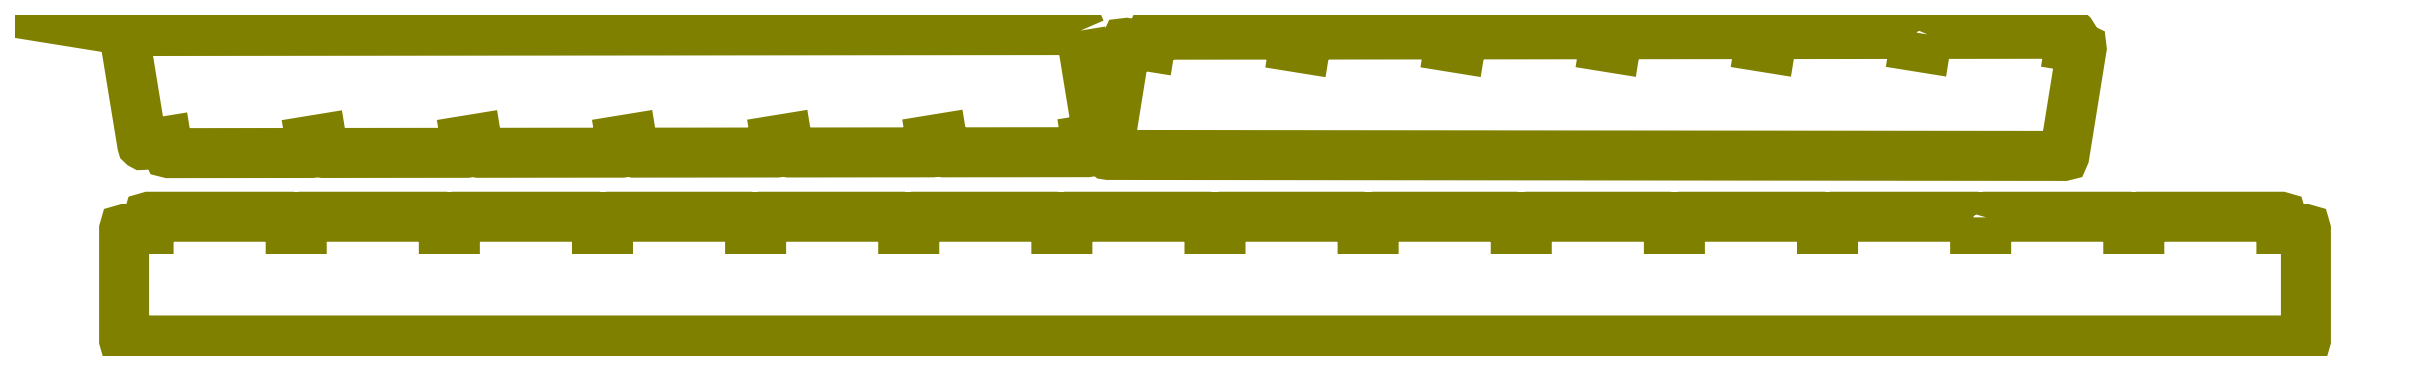
<metadata>
{"format":"dxf","ext":"dxf","renderer":"ezdxf+matplotlib","layout":"modelspace","background":"white","min_lineweight":24,"dpi":150}
</metadata>
<code>
0
SECTION
2
ENTITIES
0
LINE
8
Original
10
178
20
4.97e-14
30
0
11
356
21
4.97e-14
31
0
0
LINE
8
Original
10
178
20
4.97e-14
30
0
11
0
21
0
31
0
0
LINE
8
Original
10
352
20
20
30
0
11
329
21
20
31
0
0
LINE
8
Original
10
327
20
20
30
0
11
304
21
20
31
0
0
LINE
8
Original
10
302
20
20
30
0
11
279
21
20
31
0
0
LINE
8
Original
10
277
20
20
30
0
11
254
21
20
31
0
0
LINE
8
Original
10
252
20
20
30
0
11
229
21
20
31
0
0
LINE
8
Original
10
227
20
20
30
0
11
204
21
20
31
0
0
LINE
8
Original
10
202
20
20
30
0
11
179
21
20
31
0
0
LINE
8
Original
10
129
20
20
30
0
11
152
21
20
31
0
0
LINE
8
Original
10
154
20
20
30
0
11
177
21
20
31
0
0
LINE
8
Original
10
104
20
20
30
0
11
127
21
20
31
0
0
LINE
8
Original
10
79
20
20
30
0
11
102
21
20
31
0
0
LINE
8
Original
10
54
20
20
30
0
11
77
21
20
31
0
0
LINE
8
Original
10
29
20
20
30
0
11
52
21
20
31
0
0
LINE
8
Original
10
4
20
20
30
0
11
27
21
20
31
0
0
LINE
8
Original
10
1.974
20
50.32
30
0
11
156
21
50.48
31
0
0
LINE
8
Original
10
157.2
20
30.74
30
0
11
133.9
21
30.72
31
0
0
LINE
8
Original
10
317.7
20
49.87
30
0
11
294.4
21
49.85
31
0
0
LINE
8
Original
10
131.8
20
30.71
30
0
11
108.5
21
30.69
31
0
0
LINE
8
Original
10
292.4
20
49.85
30
0
11
269.1
21
49.82
31
0
0
LINE
8
Original
10
106.5
20
30.69
30
0
11
83.21
21
30.66
31
0
0
LINE
8
Original
10
267.1
20
49.82
30
0
11
243.8
21
49.8
31
0
0
LINE
8
Original
10
81.18
20
30.66
30
0
11
57.88
21
30.64
31
0
0
LINE
8
Original
10
241.8
20
49.79
30
0
11
218.5
21
49.77
31
0
0
LINE
8
Original
10
55.85
20
30.64
30
0
11
32.55
21
30.61
31
0
0
LINE
8
Original
10
216.4
20
49.77
30
0
11
193.1
21
49.74
31
0
0
LINE
8
Original
10
30.53
20
30.61
30
0
11
7.225
21
30.59
31
0
0
LINE
8
Original
10
191.1
20
49.74
30
0
11
167.8
21
49.72
31
0
0
LINE
8
Original
10
2.955
20
31.92
30
0
11
0
21
50
31
0
0
LINE
8
Original
10
163.5
20
48.38
30
0
11
160.6
21
30.29
31
0
0
LINE
8
Original
10
-0.0006566
20
50.64
30
0
11
1.974
21
50.32
31
0
0
LINE
8
Original
10
-0.0006566
20
50.64
30
0
11
1.974
21
50.32
31
0
0
LINE
8
Original
10
0
20
50
30
0
11
1.974
21
50.32
31
0
0
LINE
8
Original
10
0
20
50
30
0
11
1.974
21
50.32
31
0
0
LINE
8
Original
10
356
20
18
30
0
11
356
21
4.97e-14
31
0
0
LINE
8
Original
10
0
20
18
30
0
11
0
21
0
31
0
0
LINE
8
Original
10
7.225
20
30.59
30
0
11
6.903
21
32.56
31
0
0
LINE
8
Original
10
167.8
20
49.72
30
0
11
167.5
21
47.74
31
0
0
LINE
8
Original
10
30.53
20
30.61
30
0
11
30.2
21
32.58
31
0
0
LINE
8
Original
10
191.1
20
49.74
30
0
11
190.8
21
47.77
31
0
0
LINE
8
Original
10
32.18
20
32.91
30
0
11
32.55
21
30.61
31
0
0
LINE
8
Original
10
192.8
20
47.45
30
0
11
193.1
21
49.74
31
0
0
LINE
8
Original
10
55.85
20
30.64
30
0
11
55.53
21
32.61
31
0
0
LINE
8
Original
10
216.4
20
49.77
30
0
11
216.1
21
47.79
31
0
0
LINE
8
Original
10
57.5
20
32.93
30
0
11
57.88
21
30.64
31
0
0
LINE
8
Original
10
218.1
20
47.47
30
0
11
218.5
21
49.77
31
0
0
LINE
8
Original
10
81.18
20
30.66
30
0
11
80.86
21
32.64
31
0
0
LINE
8
Original
10
241.8
20
49.79
30
0
11
241.4
21
47.82
31
0
0
LINE
8
Original
10
82.83
20
32.96
30
0
11
83.21
21
30.66
31
0
0
LINE
8
Original
10
243.4
20
47.5
30
0
11
243.8
21
49.8
31
0
0
LINE
8
Original
10
106.5
20
30.69
30
0
11
106.2
21
32.66
31
0
0
LINE
8
Original
10
267.1
20
49.82
30
0
11
266.8
21
47.85
31
0
0
LINE
8
Original
10
108.2
20
32.98
30
0
11
108.5
21
30.69
31
0
0
LINE
8
Original
10
268.7
20
47.53
30
0
11
269.1
21
49.82
31
0
0
LINE
8
Original
10
131.8
20
30.71
30
0
11
131.5
21
32.69
31
0
0
LINE
8
Original
10
292.4
20
49.85
30
0
11
292.1
21
47.87
31
0
0
LINE
8
Original
10
133.5
20
33.01
30
0
11
133.9
21
30.72
31
0
0
LINE
8
Original
10
294.1
20
47.55
30
0
11
294.4
21
49.85
31
0
0
LINE
8
Original
10
157.2
20
30.74
30
0
11
156.8
21
32.71
31
0
0
LINE
8
Original
10
317.7
20
49.87
30
0
11
317.4
21
47.9
31
0
0
LINE
8
Original
10
156
20
50.48
30
0
11
158.8
21
33.04
31
0
0
LINE
8
Original
10
316.6
20
30.13
30
0
11
319.4
21
47.58
31
0
0
LINE
8
Original
10
6.903
20
32.56
30
0
11
2.955
21
31.92
31
0
0
LINE
8
Original
10
167.5
20
47.74
30
0
11
163.5
21
48.38
31
0
0
LINE
8
Original
10
30.2
20
32.58
30
0
11
32.18
21
32.91
31
0
0
LINE
8
Original
10
190.8
20
47.77
30
0
11
192.8
21
47.45
31
0
0
LINE
8
Original
10
55.53
20
32.61
30
0
11
57.5
21
32.93
31
0
0
LINE
8
Original
10
216.1
20
47.79
30
0
11
218.1
21
47.47
31
0
0
LINE
8
Original
10
80.86
20
32.64
30
0
11
82.83
21
32.96
31
0
0
LINE
8
Original
10
241.4
20
47.82
30
0
11
243.4
21
47.5
31
0
0
LINE
8
Original
10
106.2
20
32.66
30
0
11
108.2
21
32.98
31
0
0
LINE
8
Original
10
266.8
20
47.85
30
0
11
268.7
21
47.53
31
0
0
LINE
8
Original
10
131.5
20
32.69
30
0
11
133.5
21
33.01
31
0
0
LINE
8
Original
10
292.1
20
47.87
30
0
11
294.1
21
47.55
31
0
0
LINE
8
Original
10
156.8
20
32.71
30
0
11
158.8
21
33.04
31
0
0
LINE
8
Original
10
317.4
20
47.9
30
0
11
319.4
21
47.58
31
0
0
LINE
8
Original
10
179
20
20
30
0
11
179
21
18
31
0
0
LINE
8
Original
10
177
20
20
30
0
11
177
21
18
31
0
0
LINE
8
Original
10
179
20
18
30
0
11
178
21
18
31
0
0
LINE
8
Original
10
177
20
18
30
0
11
178
21
18
31
0
0
LINE
8
Original
10
202
20
20
30
0
11
202
21
18
31
0
0
LINE
8
Original
10
154
20
20
30
0
11
154
21
18
31
0
0
LINE
8
Original
10
202
20
18
30
0
11
204
21
18
31
0
0
LINE
8
Original
10
154
20
18
30
0
11
152
21
18
31
0
0
LINE
8
Original
10
204
20
18
30
0
11
204
21
20
31
0
0
LINE
8
Original
10
152
20
18
30
0
11
152
21
20
31
0
0
LINE
8
Original
10
227
20
20
30
0
11
227
21
18
31
0
0
LINE
8
Original
10
129
20
20
30
0
11
129
21
18
31
0
0
LINE
8
Original
10
227
20
18
30
0
11
229
21
18
31
0
0
LINE
8
Original
10
129
20
18
30
0
11
127
21
18
31
0
0
LINE
8
Original
10
229
20
18
30
0
11
229
21
20
31
0
0
LINE
8
Original
10
127
20
18
30
0
11
127
21
20
31
0
0
LINE
8
Original
10
252
20
20
30
0
11
252
21
18
31
0
0
LINE
8
Original
10
104
20
20
30
0
11
104
21
18
31
0
0
LINE
8
Original
10
252
20
18
30
0
11
254
21
18
31
0
0
LINE
8
Original
10
104
20
18
30
0
11
102
21
18
31
0
0
LINE
8
Original
10
254
20
18
30
0
11
254
21
20
31
0
0
LINE
8
Original
10
102
20
18
30
0
11
102
21
20
31
0
0
LINE
8
Original
10
277
20
20
30
0
11
277
21
18
31
0
0
LINE
8
Original
10
79
20
20
30
0
11
79
21
18
31
0
0
LINE
8
Original
10
277
20
18
30
0
11
279
21
18
31
0
0
LINE
8
Original
10
79
20
18
30
0
11
77
21
18
31
0
0
LINE
8
Original
10
279
20
18
30
0
11
279
21
20
31
0
0
LINE
8
Original
10
77
20
18
30
0
11
77
21
20
31
0
0
LINE
8
Original
10
302
20
20
30
0
11
302
21
18
31
0
0
LINE
8
Original
10
54
20
20
30
0
11
54
21
18
31
0
0
LINE
8
Original
10
302
20
18
30
0
11
304
21
18
31
0
0
LINE
8
Original
10
54
20
18
30
0
11
52
21
18
31
0
0
LINE
8
Original
10
304
20
18
30
0
11
304
21
20
31
0
0
LINE
8
Original
10
52
20
18
30
0
11
52
21
20
31
0
0
LINE
8
Original
10
327
20
20
30
0
11
327
21
18
31
0
0
LINE
8
Original
10
29
20
20
30
0
11
29
21
18
31
0
0
LINE
8
Original
10
327
20
18
30
0
11
329
21
18
31
0
0
LINE
8
Original
10
29
20
18
30
0
11
27
21
18
31
0
0
LINE
8
Original
10
329
20
18
30
0
11
329
21
20
31
0
0
LINE
8
Original
10
27
20
18
30
0
11
27
21
20
31
0
0
LINE
8
Original
10
352
20
20
30
0
11
352
21
18
31
0
0
LINE
8
Original
10
4
20
20
30
0
11
4
21
18
31
0
0
LINE
8
Original
10
352
20
18
30
0
11
354
21
18
31
0
0
LINE
8
Original
10
4
20
18
30
0
11
2
21
18
31
0
0
LINE
8
Original
10
354
20
18
30
0
11
356
21
18
31
0
0
LINE
8
Original
10
2
20
18
30
0
11
0
21
18
31
0
0
LINE
8
tmp
10
230
20
20
30
0
11
500
21
20
31
0
0
LINE
8
tmp
10
500
20
0
30
0
11
500
21
100
31
0
0
LINE
8
Original
10
160.6
20
30.29
30
0
11
316.6
21
30.13
31
0
0
LWPOLYLINE
8
0.1mm
90
       44
70
   129
43
0
10
294.3
20
49.86
10
294
20
47.67
10
292.2
20
47.95
10
292.5
20
49.83
42
0.4622
10
292.4
20
49.95
10
269.1
20
49.92
42
0.3678
10
269
20
49.84
10
268.7
20
47.64
10
266.9
20
47.93
10
267.2
20
49.8
42
0.4622
10
267.1
20
49.92
10
243.8
20
49.9
42
0.3678
10
243.7
20
49.81
10
243.3
20
47.62
10
241.5
20
47.9
10
241.9
20
49.78
42
0.4622
10
241.8
20
49.89
10
218.5
20
49.87
42
0.3678
10
218.4
20
49.79
10
218
20
47.59
10
216.2
20
47.88
10
216.5
20
49.75
42
0.4622
10
216.4
20
49.87
10
193.1
20
49.84
42
0.3678
10
193
20
49.76
10
192.7
20
47.56
10
190.9
20
47.85
10
191.2
20
49.73
42
0.4622
10
191.1
20
49.84
10
167.8
20
49.82
42
0.3678
10
167.7
20
49.73
10
167.4
20
47.86
10
163.5
20
48.48
42
0.4142
10
163.4
20
48.4
10
160.5
20
30.31
42
0.4616
10
160.6
20
30.19
10
316.6
20
30.03
42
0.3684
10
316.7
20
30.11
10
319.5
20
47.56
42
0.4142
10
319.4
20
47.68
10
317.5
20
47.98
10
317.8
20
49.86
42
0.4622
10
317.7
20
49.97
10
294.4
20
49.95
42
0.3678
0
LWPOLYLINE
8
0.1mm
90
       92
70
   129
43
0
10
303.9
20
20
10
303.9
20
18.1
10
302.1
20
18.1
10
302.1
20
20
42
0.4142
10
302
20
20.1
10
279
20
20.1
42
0.4142
10
278.9
20
20
10
278.9
20
18.1
10
277.1
20
18.1
10
277.1
20
20
42
0.4142
10
277
20
20.1
10
254
20
20.1
42
0.4142
10
253.9
20
20
10
253.9
20
18.1
10
252.1
20
18.1
10
252.1
20
20
42
0.4142
10
252
20
20.1
10
229
20
20.1
42
0.4142
10
228.9
20
20
10
228.9
20
18.1
10
227.1
20
18.1
10
227.1
20
20
42
0.4142
10
227
20
20.1
10
204
20
20.1
42
0.4142
10
203.9
20
20
10
203.9
20
18.1
10
202.1
20
18.1
10
202.1
20
20
42
0.4142
10
202
20
20.1
10
179
20
20.1
42
0.4142
10
178.9
20
20
10
178.9
20
18.1
10
177.1
20
18.1
10
177.1
20
20
42
0.4142
10
177
20
20.1
10
154
20
20.1
42
0.4142
10
153.9
20
20
10
153.9
20
18.1
10
152.1
20
18.1
10
152.1
20
20
42
0.4142
10
152
20
20.1
10
129
20
20.1
42
0.4142
10
128.9
20
20
10
128.9
20
18.1
10
127.1
20
18.1
10
127.1
20
20
42
0.4142
10
127
20
20.1
10
104
20
20.1
42
0.4142
10
103.9
20
20
10
103.9
20
18.1
10
102.1
20
18.1
10
102.1
20
20
42
0.4142
10
102
20
20.1
10
79
20
20.1
42
0.4142
10
78.9
20
20
10
78.9
20
18.1
10
77.1
20
18.1
10
77.1
20
20
42
0.4142
10
77
20
20.1
10
54
20
20.1
42
0.4142
10
53.9
20
20
10
53.9
20
18.1
10
52.1
20
18.1
10
52.1
20
20
42
0.4142
10
52
20
20.1
10
29
20
20.1
42
0.4142
10
28.9
20
20
10
28.9
20
18.1
10
27.1
20
18.1
10
27.1
20
20
42
0.4142
10
27
20
20.1
10
4
20
20.1
42
0.4142
10
3.9
20
20
10
3.9
20
18.1
10
0
20
18.1
42
0.4142
10
-0.1
20
18
10
-0.1
20
0
42
0.4142
10
0
20
-0.1
10
356
20
-0.1
42
0.4142
10
356.1
20
4.97e-14
10
356.1
20
18
42
0.4142
10
356
20
18.1
10
352.1
20
18.1
10
352.1
20
20
42
0.4142
10
352
20
20.1
10
329
20
20.1
42
0.4142
10
328.9
20
20
10
328.9
20
18.1
10
327.1
20
18.1
10
327.1
20
20
42
0.4142
10
327
20
20.1
10
304
20
20.1
42
0.4142
0
LWPOLYLINE
8
0.1mm
90
       47
70
   129
43
0
10
156.1
20
50.5
10
158.9
20
33.05
42
-0.4142
10
158.8
20
32.94
10
157
20
32.63
10
157.3
20
30.76
42
-0.4622
10
157.2
20
30.64
10
133.9
20
30.62
42
-0.3678
10
133.8
20
30.7
10
133.4
20
32.9
10
131.6
20
32.61
10
131.9
20
30.73
42
-0.4622
10
131.8
20
30.61
10
108.5
20
30.59
42
-0.3678
10
108.4
20
30.67
10
108.1
20
32.87
10
106.3
20
32.58
10
106.6
20
30.7
42
-0.4622
10
106.5
20
30.59
10
83.21
20
30.56
42
-0.3678
10
83.11
20
30.65
10
82.75
20
32.84
10
80.97
20
32.55
10
81.28
20
30.68
42
-0.4622
10
81.18
20
30.56
10
57.88
20
30.54
42
-0.3678
10
57.78
20
30.62
10
57.42
20
32.82
10
55.65
20
32.53
10
55.95
20
30.65
42
-0.4622
10
55.85
20
30.54
10
32.55
20
30.51
42
-0.3678
10
32.45
20
30.6
10
32.09
20
32.79
10
30.32
20
32.5
10
30.62
20
30.63
42
-0.4622
10
30.53
20
30.51
10
7.225
20
30.49
42
-0.3678
10
7.126
20
30.57
10
6.82
20
32.45
10
2.971
20
31.82
42
-0.4142
10
2.856
20
31.9
10
-0.09869
20
49.98
42
-0.4142
10
-0.01613
20
50.1
10
1.35
20
50.32
10
-0.01658
20
50.54
10
1.982
20
50.42
10
156
20
50.58
42
-0.3678
0
VIEWPORT
8
0
10
128.5
20
97.5
30
0
40
314.2
41
222.2
68
     1
69
     1
12
128.5
22
97.5
13
0
23
0
14
10
24
10
15
10
25
10
16
0
26
0
36
1
17
0
27
0
37
0
42
50
43
0
44
0
45
222.2
50
0
51
0
72
   100
90
   557152
1

281
     0
71
     1
74
     0
110
0
120
0
130
0
111
1
121
0
131
0
112
0
122
1
132
0
79
     0
146
0
170
     0
61
     5
348
23A
292
     1
282
     1
141
0
142
0
63
   256
361
20
0
ENDSEC
0
EOF

</code>
